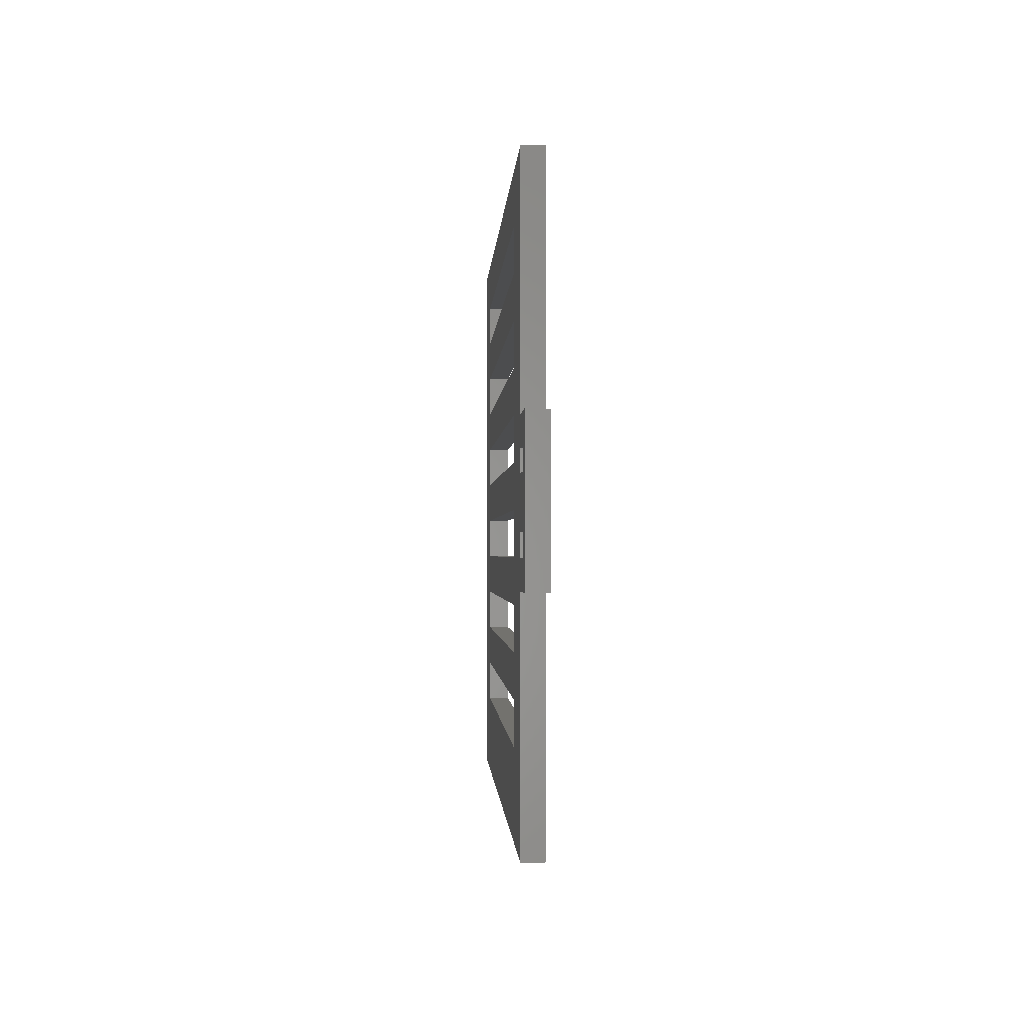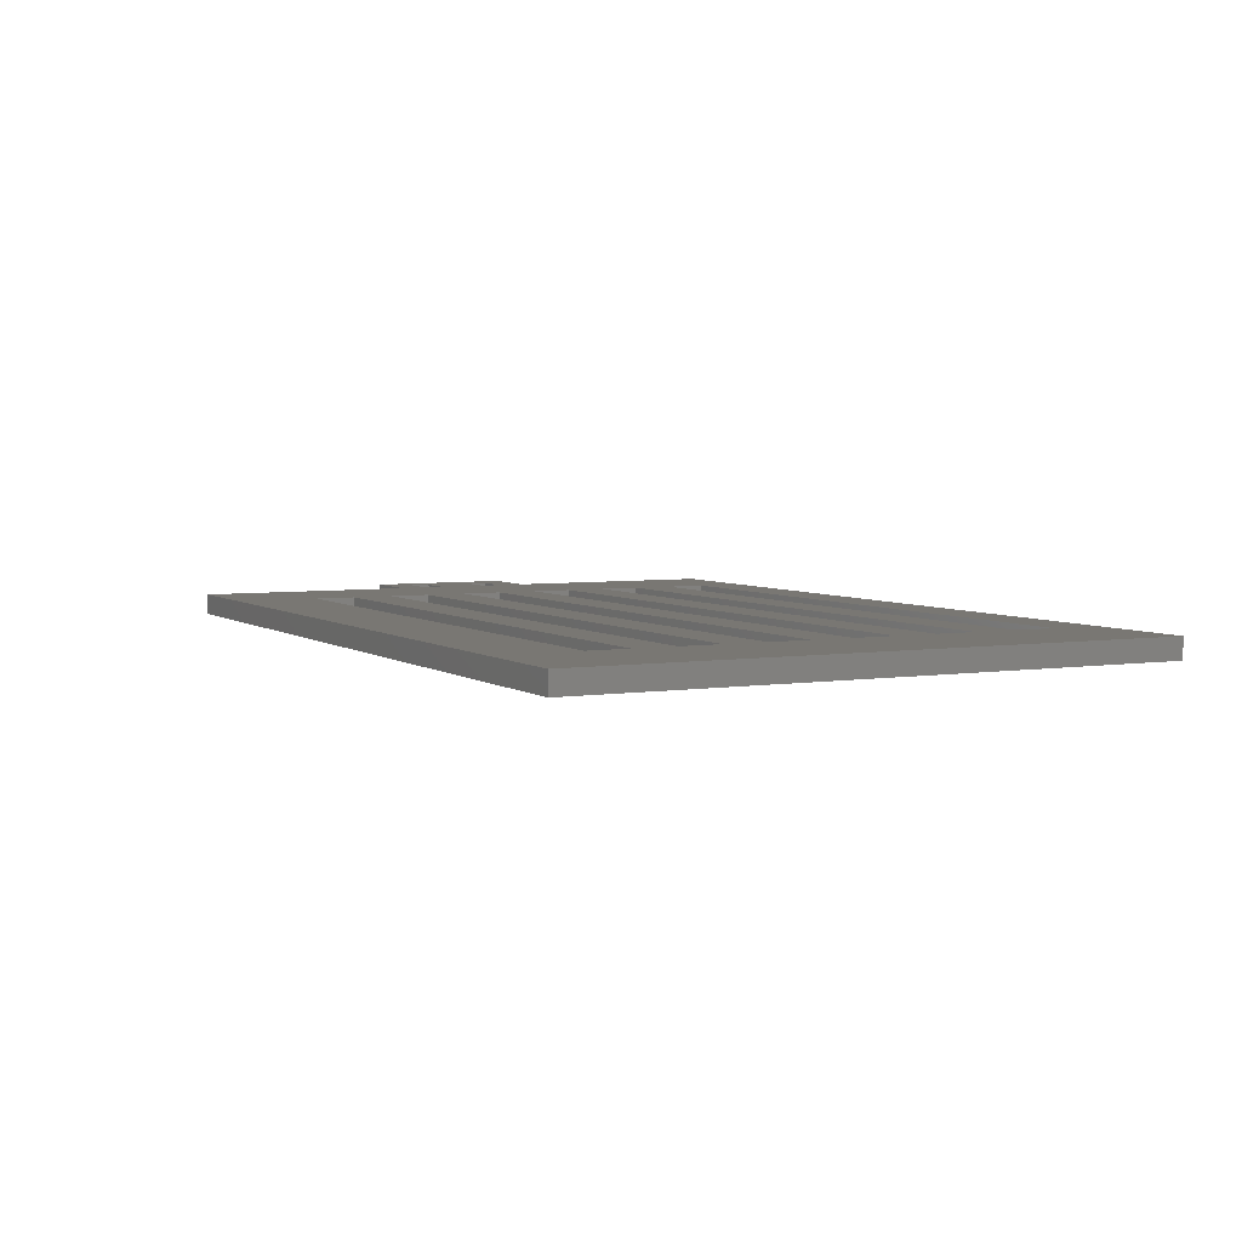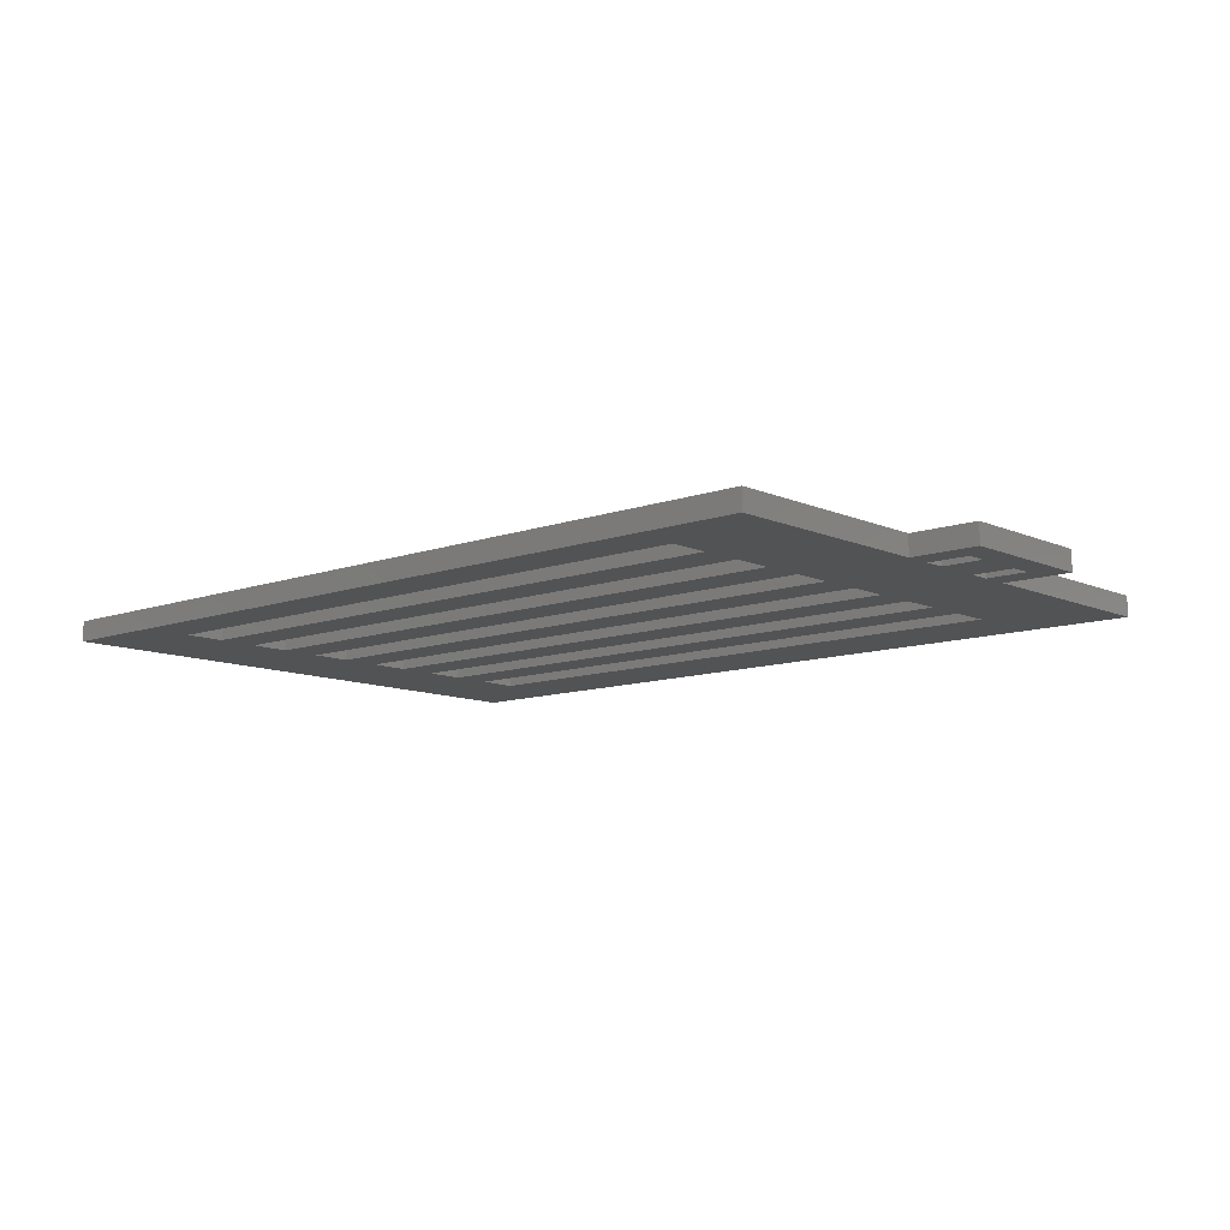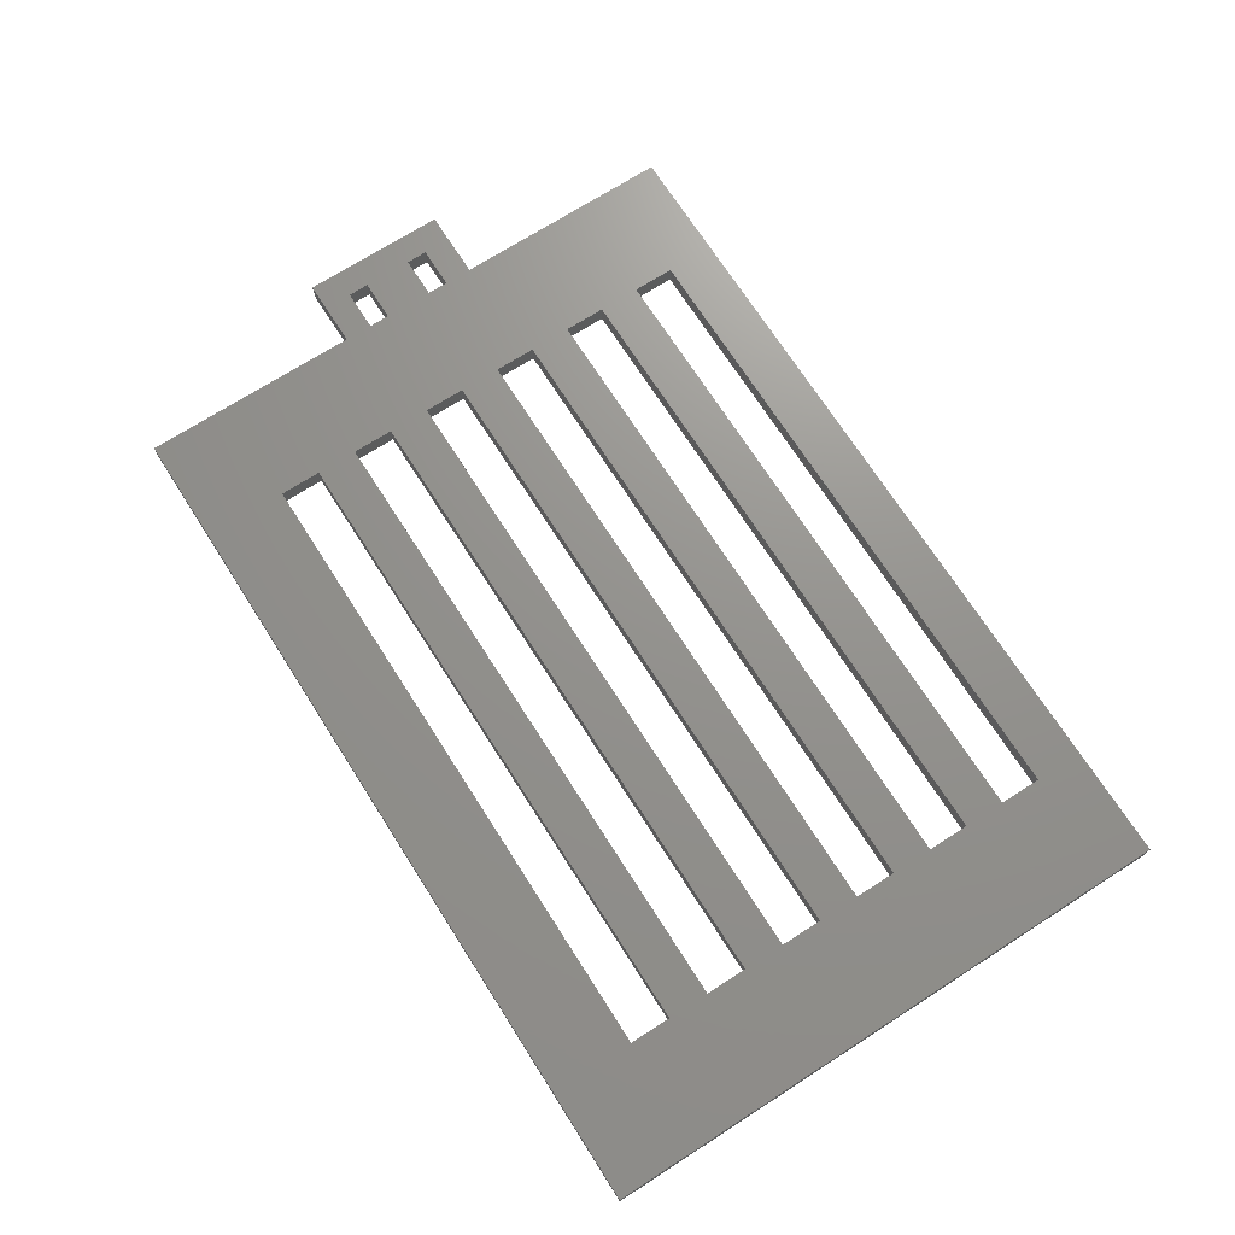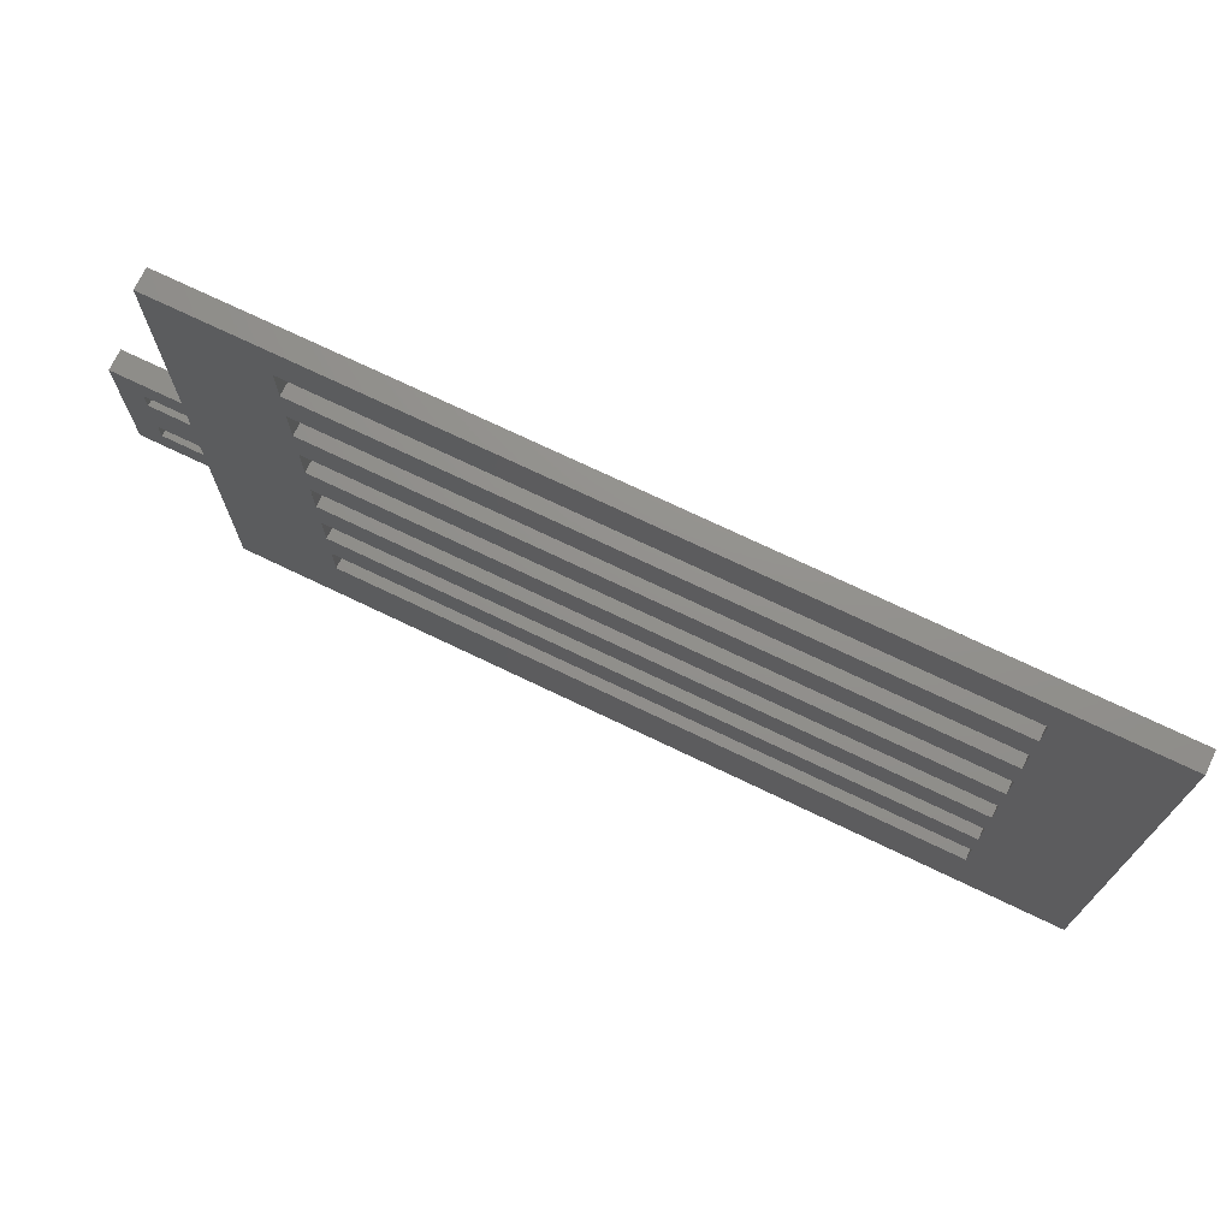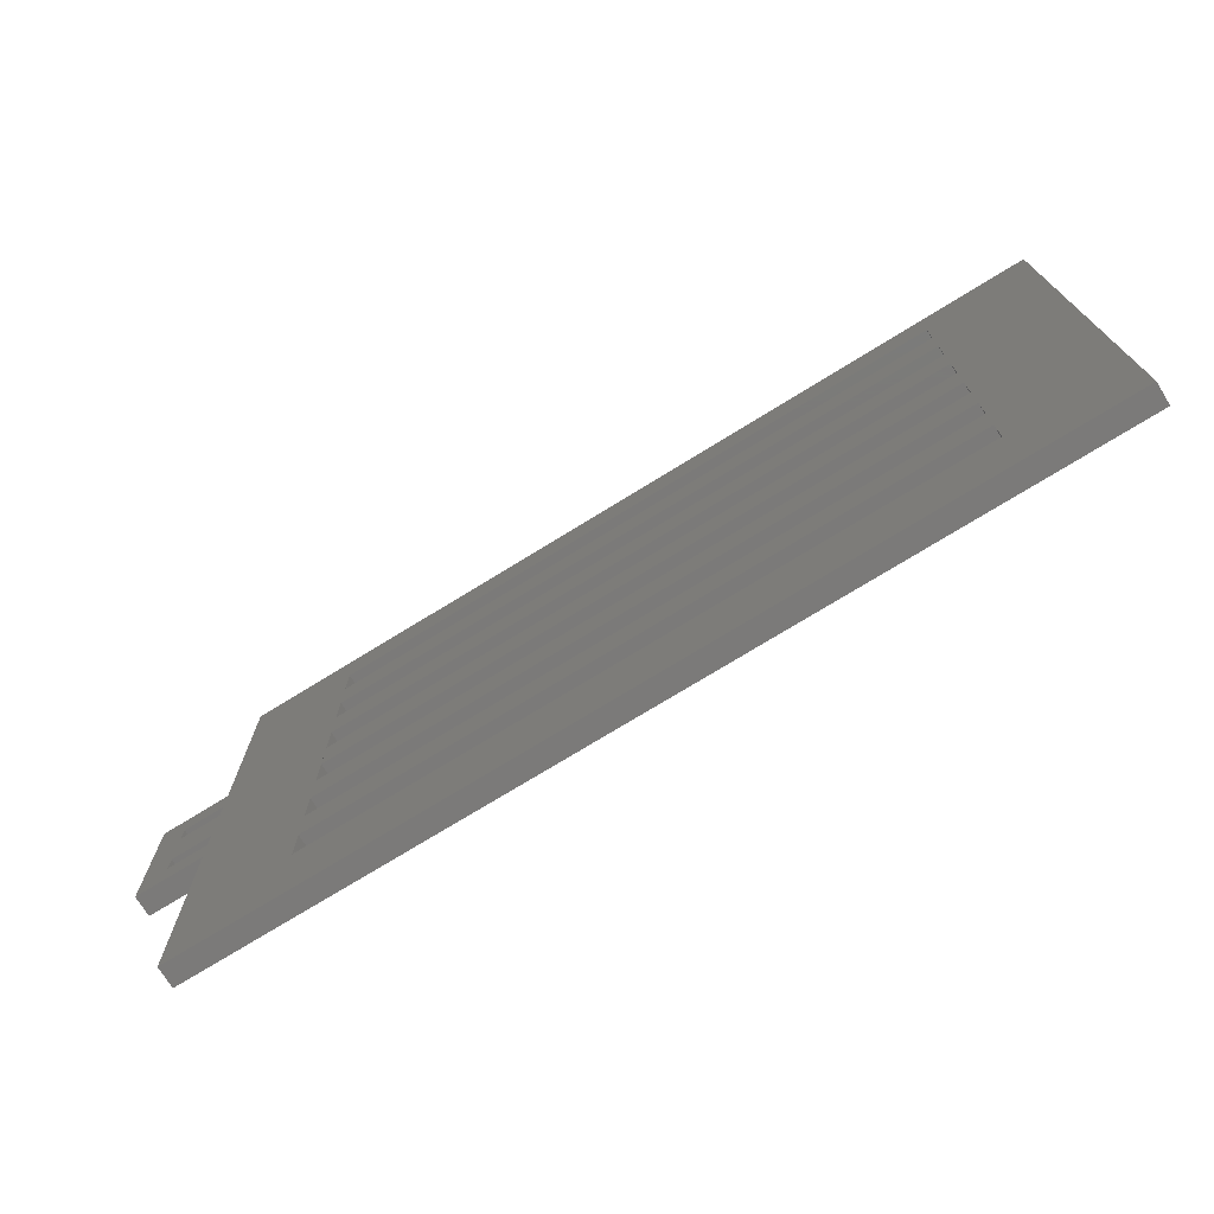
<metadata>
{"format":"stl","ext":"stl","renderer":"f3d","projection":"perspective","resolution":1024,"background":"white","views":[{"elev":-1.1,"azim":-92.5,"up":"+Y"},{"elev":4.7,"azim":63.1,"up":"+Z"},{"elev":-10.5,"azim":-138.0,"up":"+Z"},{"elev":71.4,"azim":57.4,"up":"+Z"},{"elev":72.4,"azim":25.7,"up":"+Y"},{"elev":-73.7,"azim":31.7,"up":"+Y"}]}
</metadata>
<code>
# stl→obj: 80 verts, 188 faces
v 19.13 54.75 2
v 21.13 52.75 2
v 24.13 54.75 2
v 21.13 46.25 2
v 21.13 47.75 2
v 21.13 51.25 2
v 24.13 52.75 2
v 24.13 47.75 2
v 24.13 51.25 2
v 19.13 44.25 2
v 24.13 44.25 2
v 24.13 46.25 2
v 24.13 28.25 2
v 32.13 34.25 2
v 86.13 28.25 2
v 24.13 70.75 2
v 78.13 34.25 2
v 78.13 37.25 2
v 78.13 40.25 2
v 78.13 43.25 2
v 78.13 46.25 2
v 78.13 49.25 2
v 78.13 52.25 2
v 78.13 55.25 2
v 78.13 58.25 2
v 78.13 61.25 2
v 78.13 64.25 2
v 78.13 67.25 2
v 32.13 67.25 2
v 86.13 70.75 2
v 32.13 37.25 2
v 32.13 40.25 2
v 32.13 43.25 2
v 32.13 46.25 2
v 32.13 49.25 2
v 32.13 52.25 2
v 32.13 55.25 2
v 32.13 58.25 2
v 32.13 61.25 2
v 32.13 64.25 2
v 86.13 70.75 0.5
v 24.13 70.75 0.5
v 86.13 28.25 0.5
v 24.13 28.25 0.5
v 78.13 64.25 0.5
v 78.13 67.25 0.5
v 32.13 67.25 0.5
v 32.13 55.25 0.5
v 32.13 52.25 0.5
v 78.13 58.25 0.5
v 32.13 58.25 0.5
v 32.13 49.25 0.5
v 32.13 46.25 0.5
v 32.13 64.25 0.5
v 32.13 61.25 0.5
v 78.13 61.25 0.5
v 78.13 52.25 0.5
v 78.13 46.25 0.5
v 78.13 49.25 0.5
v 78.13 55.25 0.5
v 32.13 43.25 0.5
v 32.13 40.25 0.5
v 32.13 37.25 0.5
v 32.13 34.25 0.5
v 78.13 37.25 0.5
v 78.13 34.25 0.5
v 78.13 40.25 0.5
v 78.13 43.25 0.5
v 19.13 44.25 0.5
v 21.13 46.25 0.5
v 24.13 44.25 0.5
v 21.13 52.75 0.5
v 21.13 51.25 0.5
v 21.13 47.75 0.5
v 24.13 46.25 0.5
v 24.13 51.25 0.5
v 24.13 47.75 0.5
v 19.13 54.75 0.5
v 24.13 54.75 0.5
v 24.13 52.75 0.5
f 1 2 3
f 2 1 4
f 2 4 5
f 2 5 6
f 3 2 7
f 8 6 5
f 6 8 9
f 10 4 1
f 4 10 11
f 4 11 12
f 13 14 11
f 14 13 15
f 11 14 12
f 12 14 8
f 8 14 9
f 9 14 7
f 7 14 3
f 3 14 16
f 14 15 17
f 17 15 18
f 18 15 19
f 19 15 20
f 20 15 21
f 21 15 22
f 22 15 23
f 23 15 24
f 24 15 25
f 25 15 26
f 26 15 27
f 27 15 28
f 16 29 30
f 29 16 14
f 29 14 31
f 29 31 32
f 29 32 33
f 29 33 34
f 29 34 35
f 29 35 36
f 29 36 37
f 29 37 38
f 29 38 39
f 29 39 40
f 30 29 28
f 30 28 15
f 26 40 39
f 40 26 27
f 24 38 37
f 38 24 25
f 22 36 35
f 36 22 23
f 20 34 33
f 34 20 21
f 18 32 31
f 32 18 19
f 16 41 42
f 41 16 30
f 41 15 43
f 15 41 30
f 15 44 43
f 44 15 13
f 28 45 27
f 45 28 46
f 28 47 46
f 47 28 29
f 48 36 49
f 36 48 37
f 38 50 51
f 50 38 25
f 52 34 53
f 34 52 35
f 47 40 54
f 40 47 29
f 26 55 56
f 55 26 39
f 36 57 49
f 57 36 23
f 40 45 54
f 45 40 27
f 22 58 21
f 58 22 59
f 22 52 59
f 52 22 35
f 55 38 51
f 38 55 39
f 24 57 23
f 57 24 60
f 26 50 25
f 50 26 56
f 24 48 60
f 48 24 37
f 61 32 62
f 32 61 33
f 63 14 64
f 14 63 31
f 34 58 53
f 58 34 21
f 18 63 65
f 63 18 31
f 18 66 17
f 66 18 65
f 14 66 64
f 66 14 17
f 20 67 19
f 67 20 68
f 20 61 68
f 61 20 33
f 32 67 62
f 67 32 19
f 69 70 71
f 70 69 72
f 70 72 73
f 70 73 74
f 71 70 75
f 76 74 73
f 74 76 77
f 78 72 69
f 72 78 79
f 72 79 80
f 42 47 79
f 47 42 41
f 79 47 80
f 80 47 76
f 76 47 77
f 77 47 75
f 75 47 71
f 71 47 44
f 47 41 46
f 46 41 45
f 45 41 56
f 56 41 50
f 50 41 60
f 60 41 57
f 57 41 59
f 59 41 58
f 58 41 68
f 68 41 67
f 67 41 65
f 65 41 66
f 44 64 43
f 64 44 47
f 64 47 54
f 64 54 55
f 64 55 51
f 64 51 48
f 64 48 49
f 64 49 52
f 64 52 53
f 64 53 61
f 64 61 62
f 64 62 63
f 43 64 66
f 43 66 41
f 67 63 62
f 63 67 65
f 58 61 53
f 61 58 68
f 57 52 49
f 52 57 59
f 50 48 51
f 48 50 60
f 45 55 54
f 55 45 56
f 11 44 13
f 44 11 71
f 16 79 3
f 79 16 42
f 1 69 10
f 69 1 78
f 1 79 78
f 79 1 3
f 11 69 71
f 69 11 10
f 6 76 73
f 76 6 9
f 7 76 9
f 76 7 80
f 7 72 80
f 72 7 2
f 72 6 73
f 6 72 2
f 8 75 12
f 75 8 77
f 8 74 77
f 74 8 5
f 74 4 70
f 4 74 5
f 4 75 70
f 75 4 12

</code>
